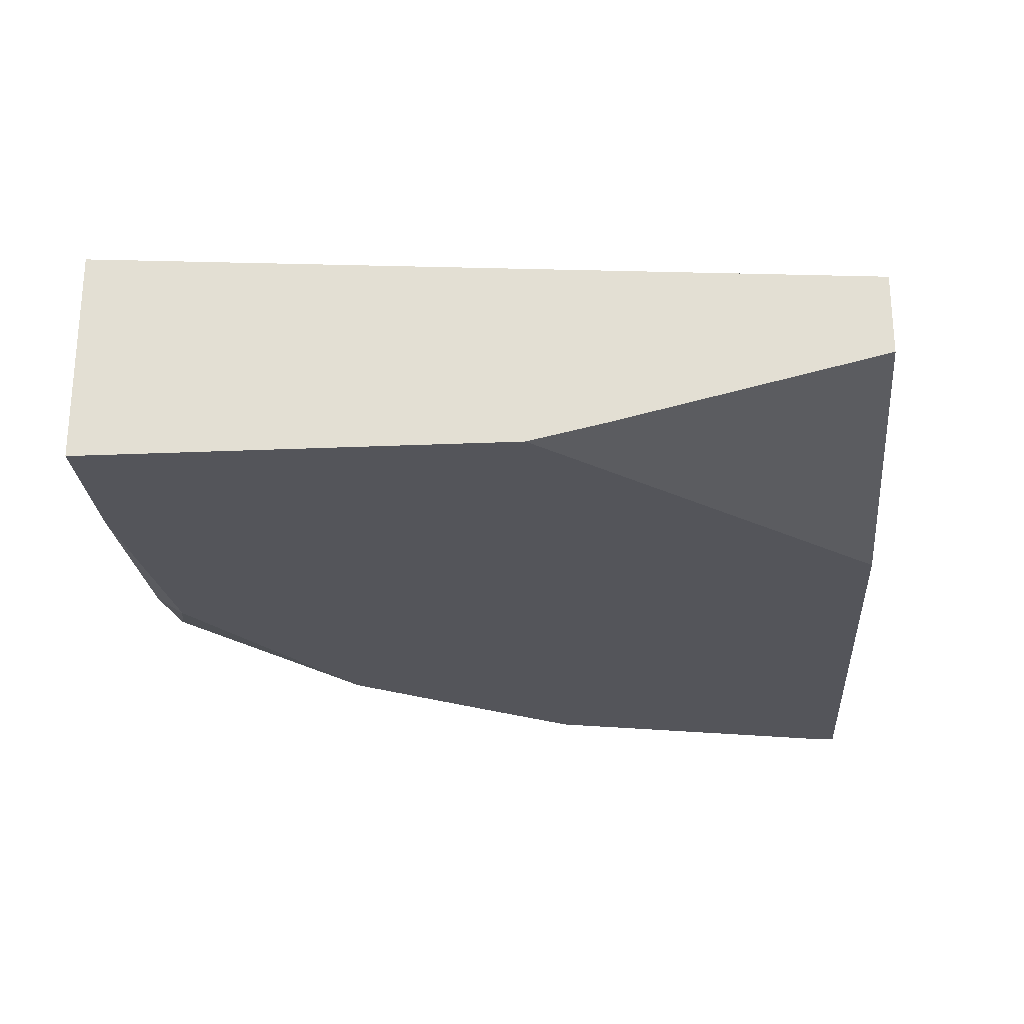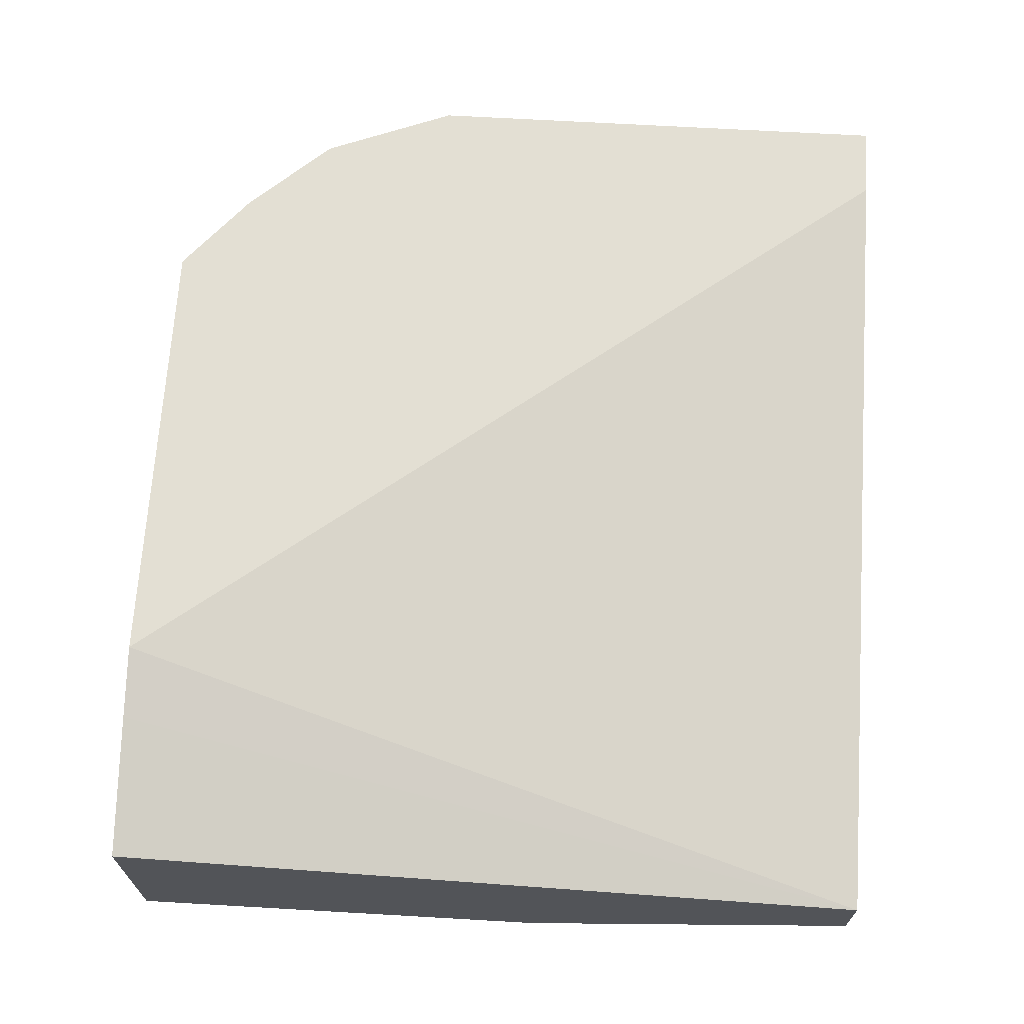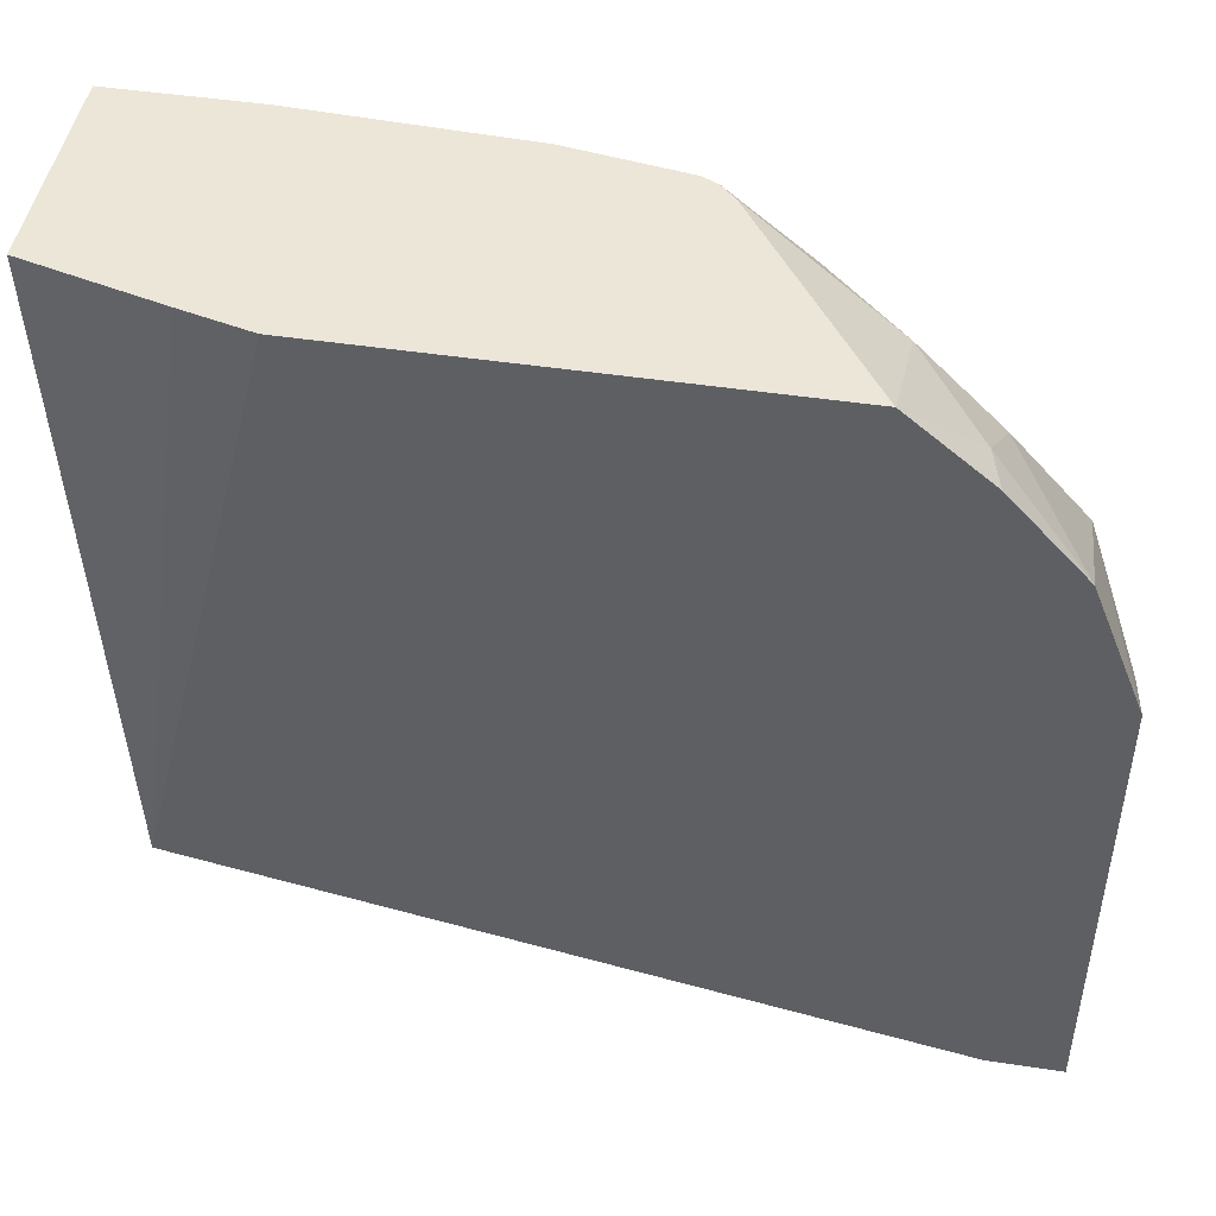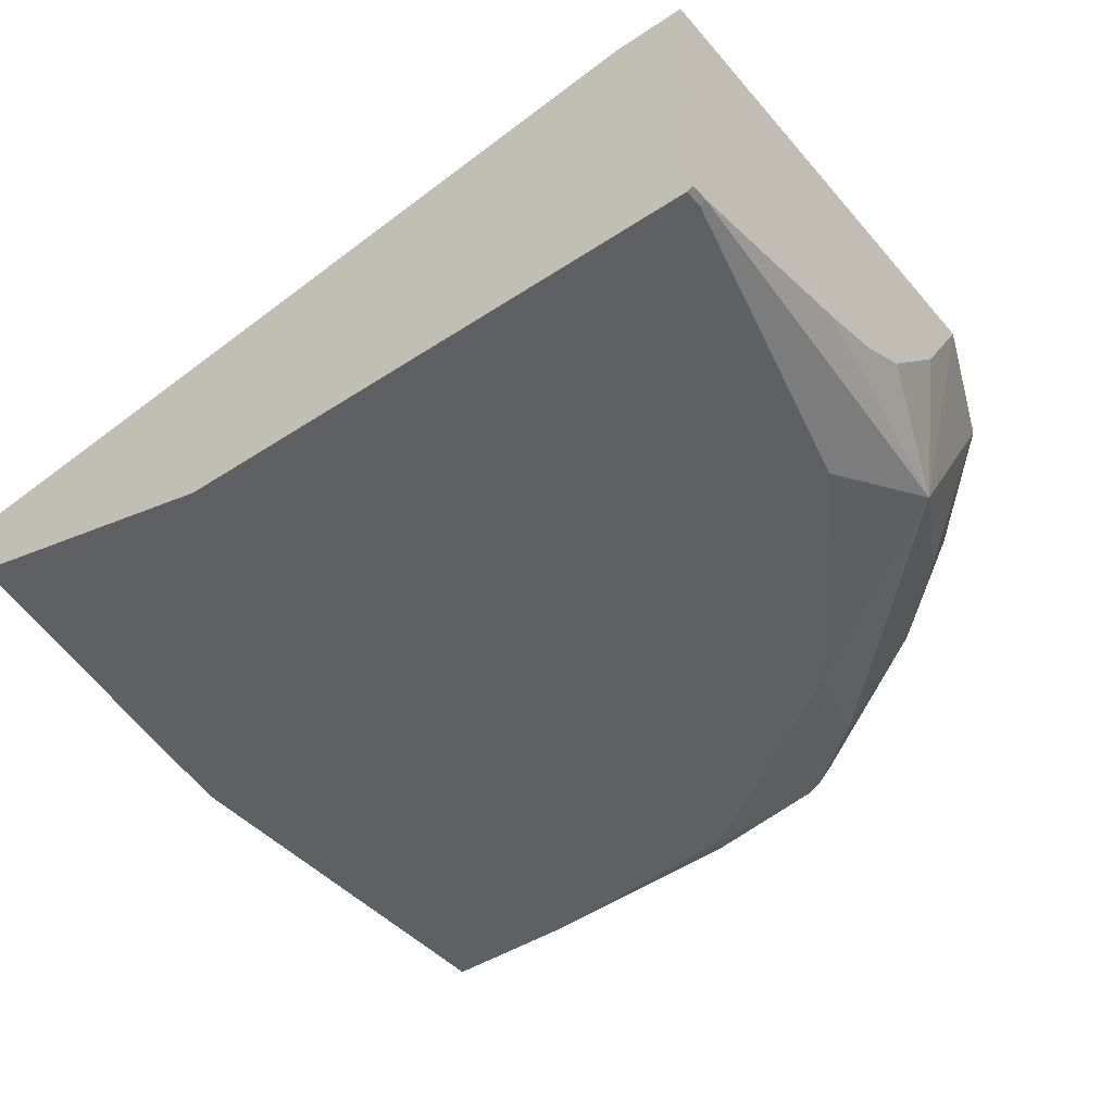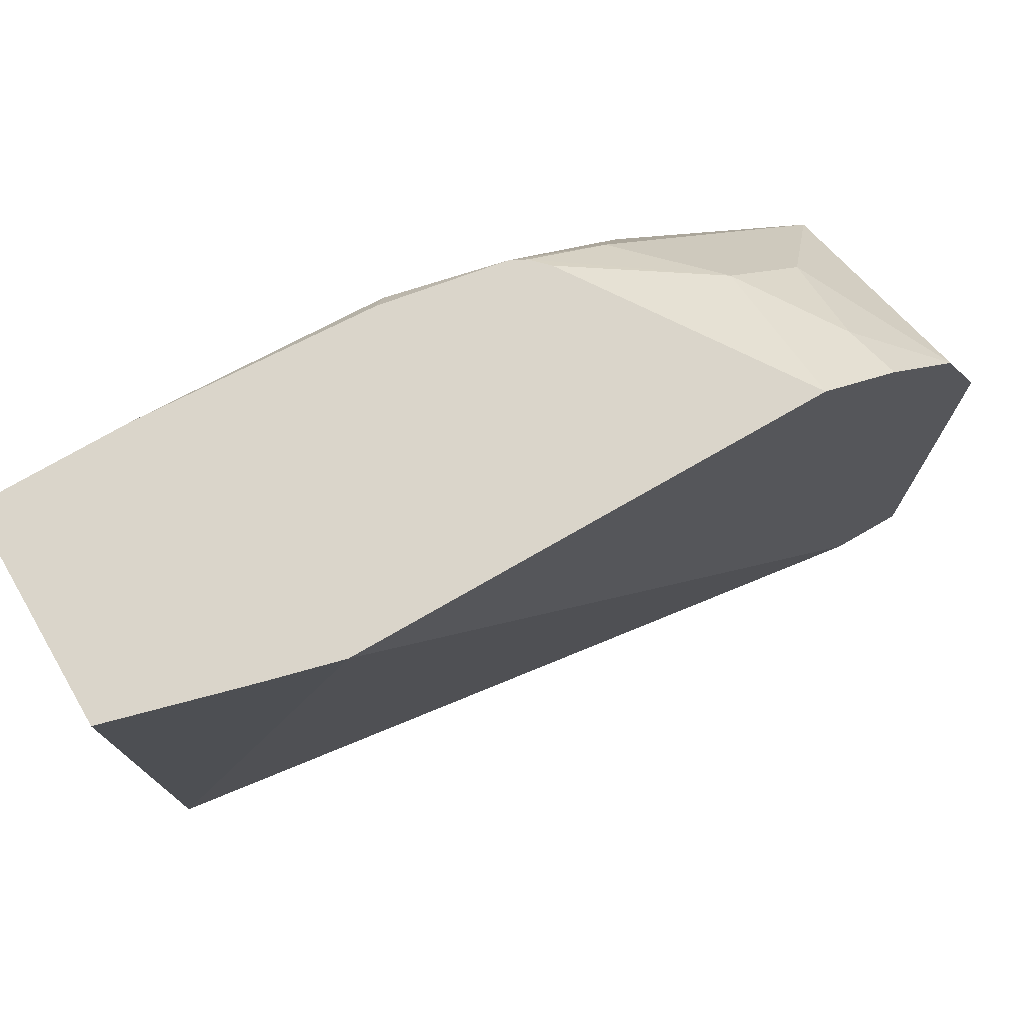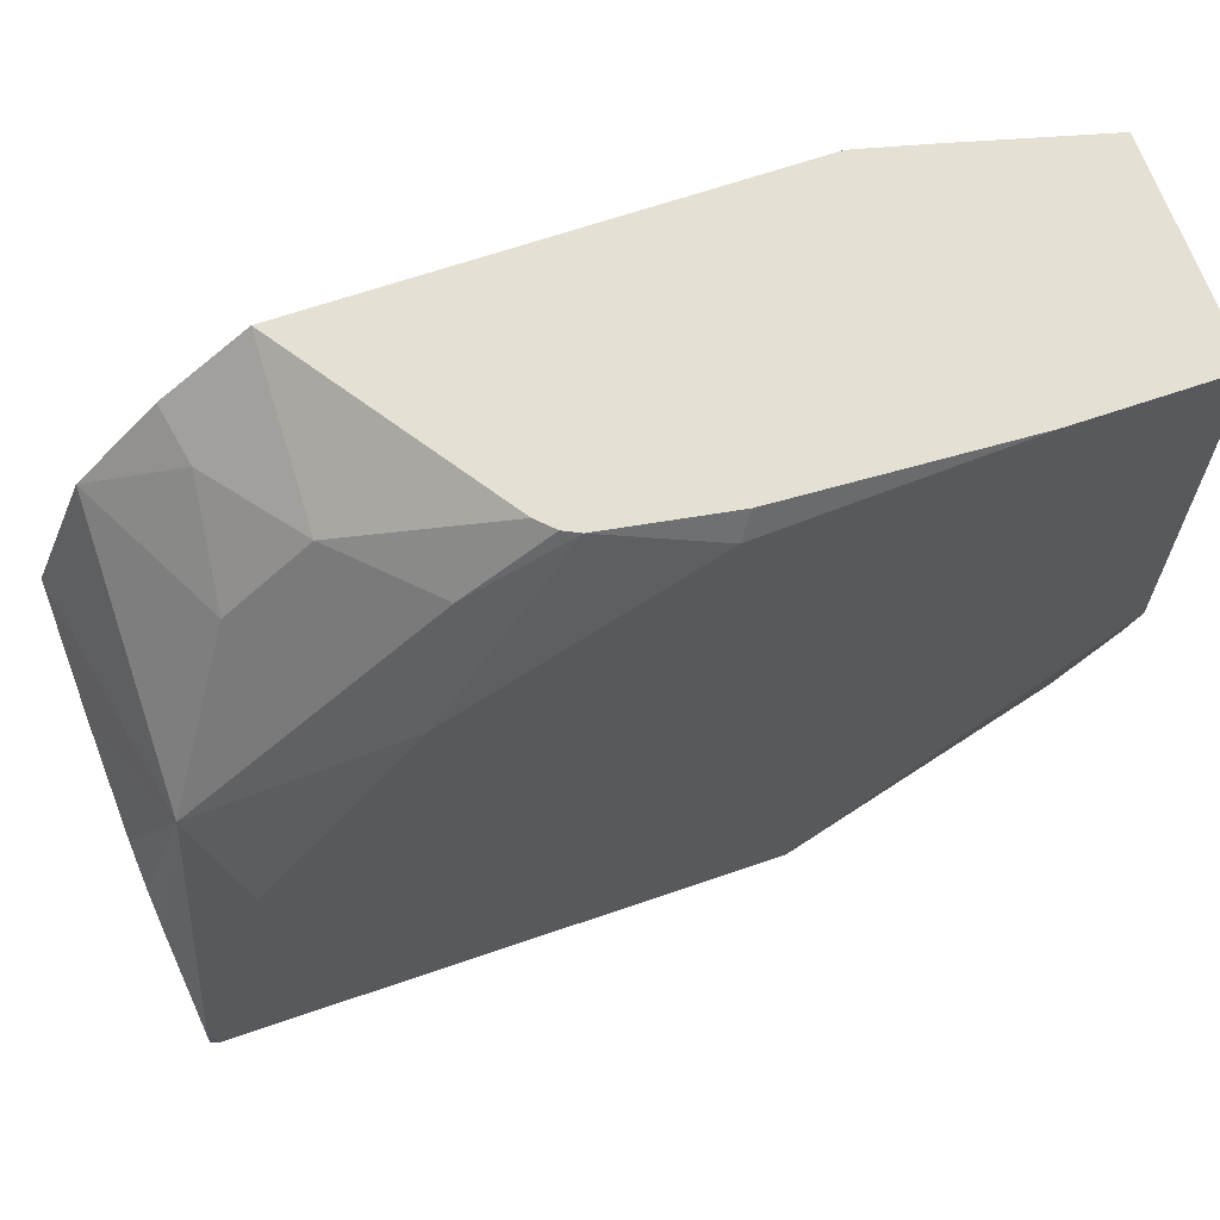
<metadata>
{"format":"obj","ext":"obj","renderer":"f3d","projection":"perspective","resolution":1024,"background":"white","views":[{"elev":-25.0,"azim":94.0,"up":"+Y"},{"elev":67.1,"azim":93.3,"up":"+Y"},{"elev":46.5,"azim":-170.2,"up":"+Z"},{"elev":-44.1,"azim":-142.3,"up":"+Y"},{"elev":74.3,"azim":150.0,"up":"+Z"},{"elev":65.8,"azim":-19.1,"up":"+Z"}]}
</metadata>
<code>
v -0.005637 -0.6552 -0.007574
v -0.08599 -0.6135 0.2904
v -0.05883 -0.6204 0.2904
v -0.005637 -0.6348 0.2904
v -0.005637 -0.6864 -0.007574
v -0.3173 -0.6135 -0.007574
v -0.2638 -0.6135 0.2904
v -0.005637 -0.7176 0.2904
v -0.005637 -0.7112 0.09607
v -0.1248 -0.7176 -0.007574
v -0.3457 -0.6135 -0.007574
v -0.2954 -0.6135 0.2642
v -0.2912 -0.6344 0.26
v -0.2652 -0.6708 0.2652
v -0.2296 -0.6648 0.2904
v -0.005637 -0.7176 0.1248
v -0.06243 -0.7176 0.2904
v -0.3432 -0.7176 -0.007574
v -0.3457 -0.7164 -0.007574
v -0.3457 -0.6135 0.1797
v -0.3251 -0.6135 0.2315
v -0.2964 -0.6708 0.234
v -0.2652 -0.702 0.234
v -0.234 -0.702 0.2652
v -0.2028 -0.702 0.2904
v -0.2088 -0.696 0.2904
v -0.229 -0.6658 0.2904
v -0.3276 -0.702 0.1716
v -0.1512 -0.7128 0.2904
v -0.156 -0.7176 0.2808
v -0.3432 -0.7176 1.06e-05
v -0.3457 -0.7164 -0.001215
v -0.3457 -0.6528 0.1535
v -0.2496 -0.7176 0.2184
v -0.1968 -0.705 0.2904
v -0.3457 -0.684 0.1223
v -0.3457 -0.6889 0.1124
v -0.3457 -0.6944 0.1015
v -0.3457 -0.7008 0.07679
v -0.312 -0.7176 0.1248
f 13 22 14
f 14 27 15
f 14 26 27
f 14 25 26
f 14 24 25
f 14 23 24
f 14 22 28
f 11 19 32
f 12 21 13
f 11 33 20
f 11 36 33
f 11 37 36
f 11 38 37
f 11 39 38
f 11 32 39
f 14 28 23
f 13 21 22
f 17 29 30
f 28 33 36
f 18 32 19
f 30 35 34
f 29 35 30
f 28 40 34
f 28 32 40
f 28 39 32
f 28 38 39
f 28 37 38
f 18 31 32
f 28 36 37
f 24 35 25
f 23 28 34
f 23 34 24
f 31 40 32
f 21 28 22
f 20 28 21
f 20 33 28
f 24 34 35
f 9 16 10
f 2 11 20
f 8 18 10
f 2 21 12
f 2 20 21
f 2 6 11
f 1 6 2
f 1 11 6
f 1 19 11
f 1 18 19
f 1 10 18
f 1 5 10
f 1 9 5
f 1 16 9
f 1 4 8
f 1 3 4
f 1 2 3
f 8 10 16
f 2 12 7
f 2 7 15
f 1 8 16
f 2 27 26
f 8 31 18
f 2 15 27
f 8 40 31
f 8 30 34
f 8 17 30
f 7 14 15
f 7 13 14
f 7 12 13
f 8 34 40
f 2 4 3
f 2 8 4
f 2 17 8
f 2 29 17
f 2 35 29
f 2 26 25
f 5 9 10
f 2 25 35

</code>
